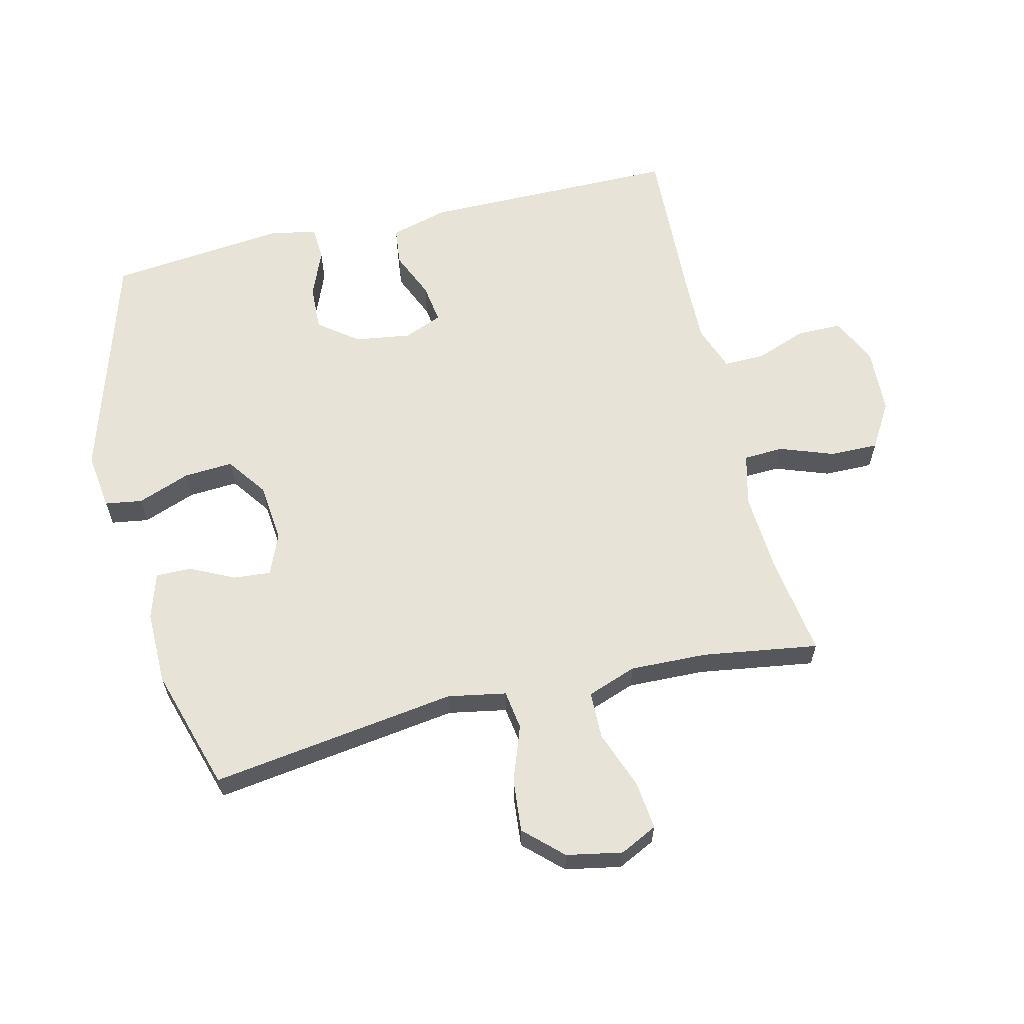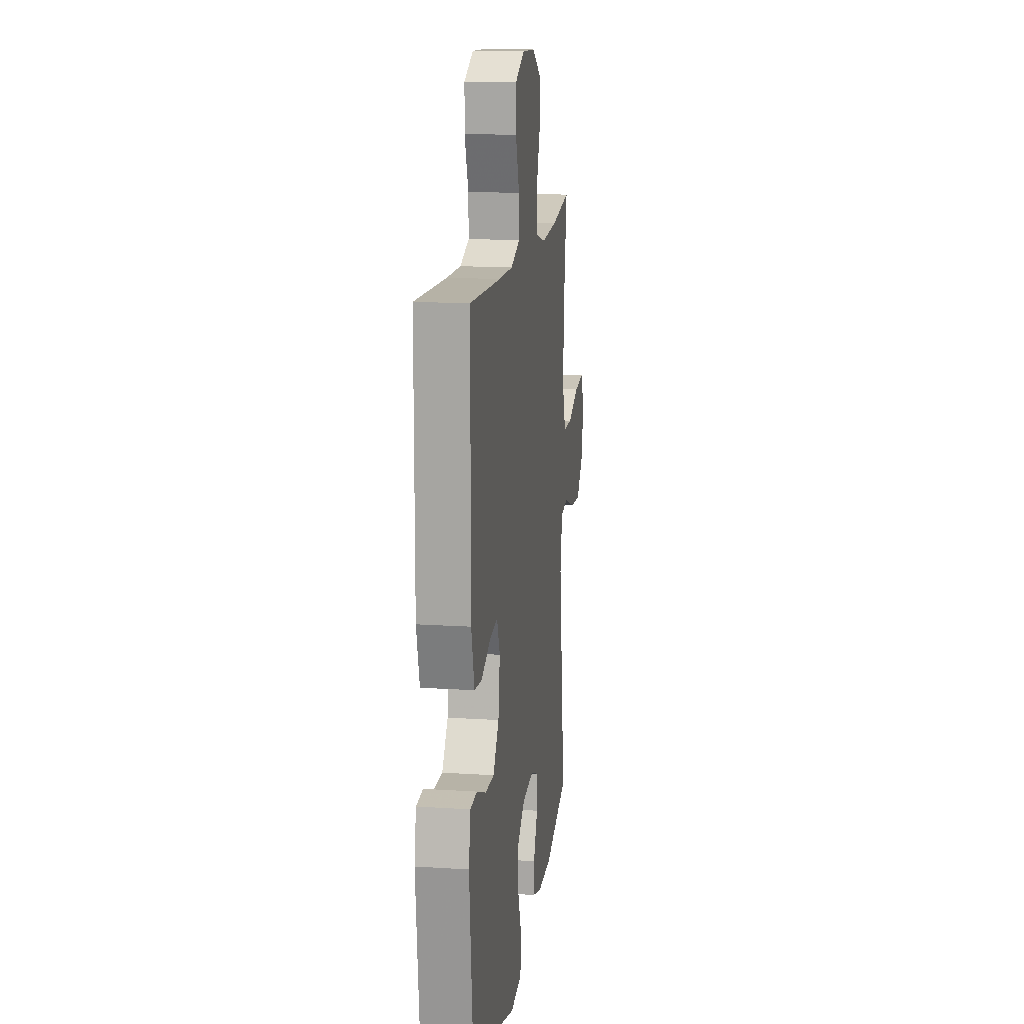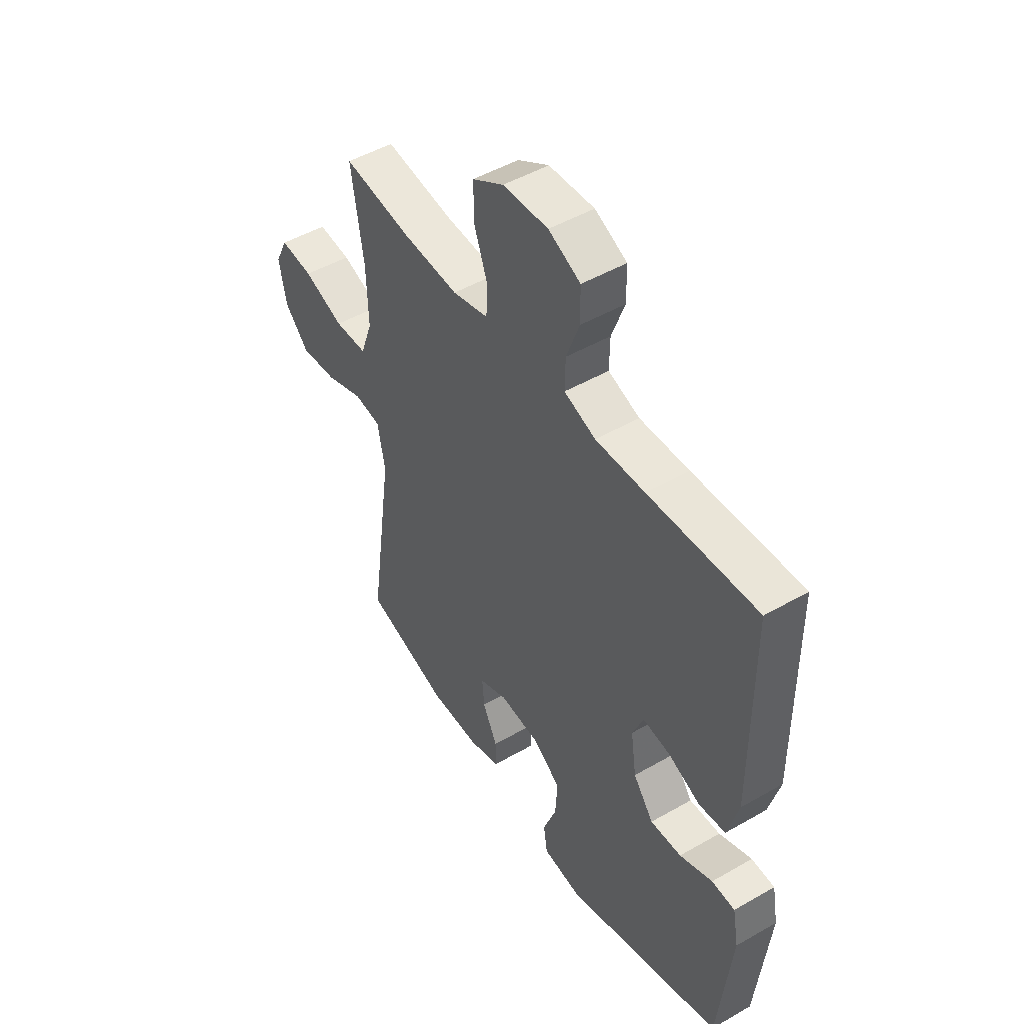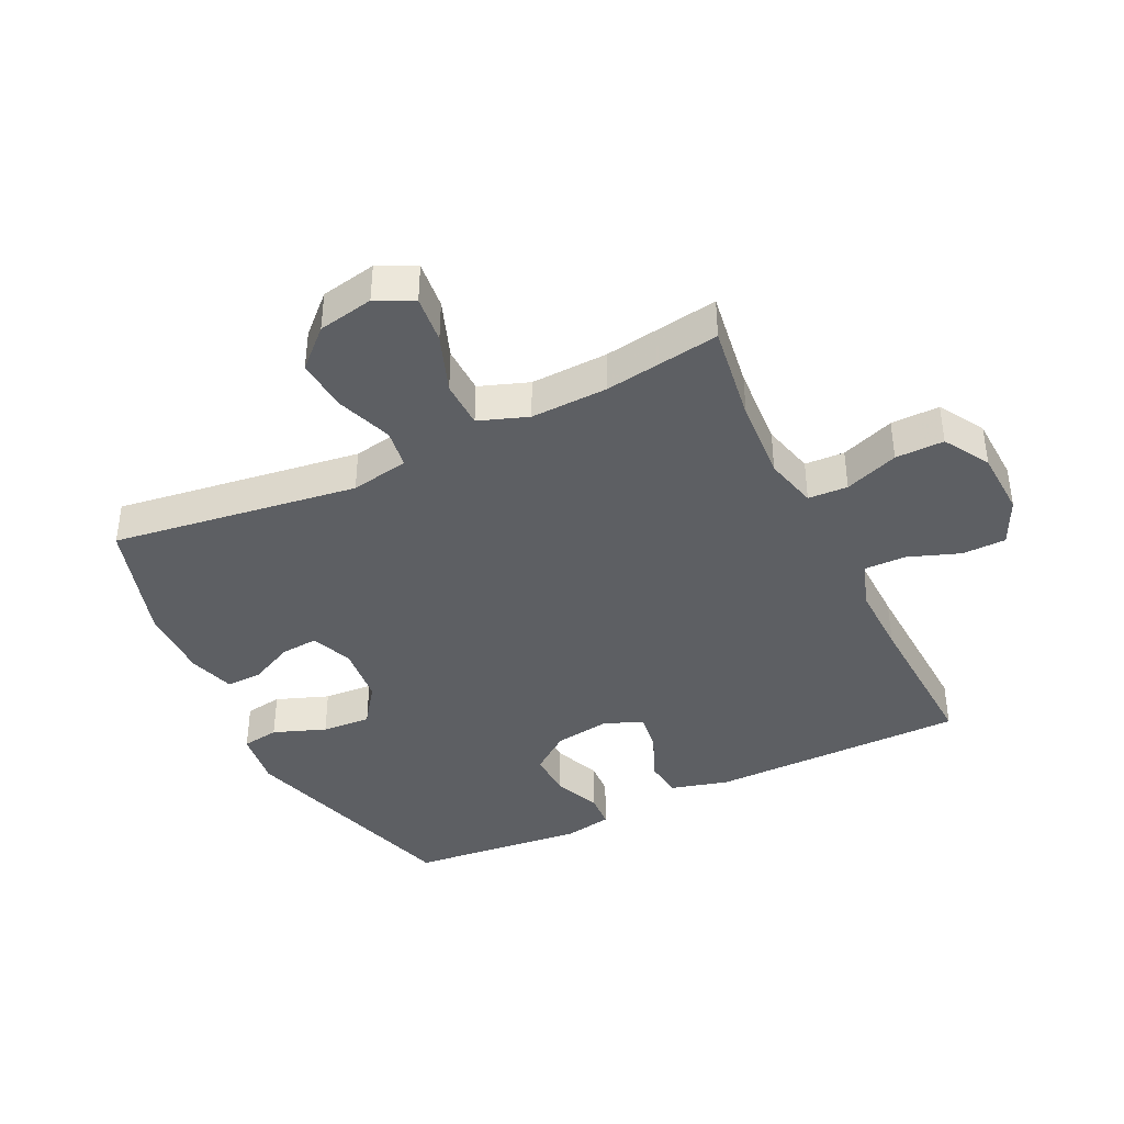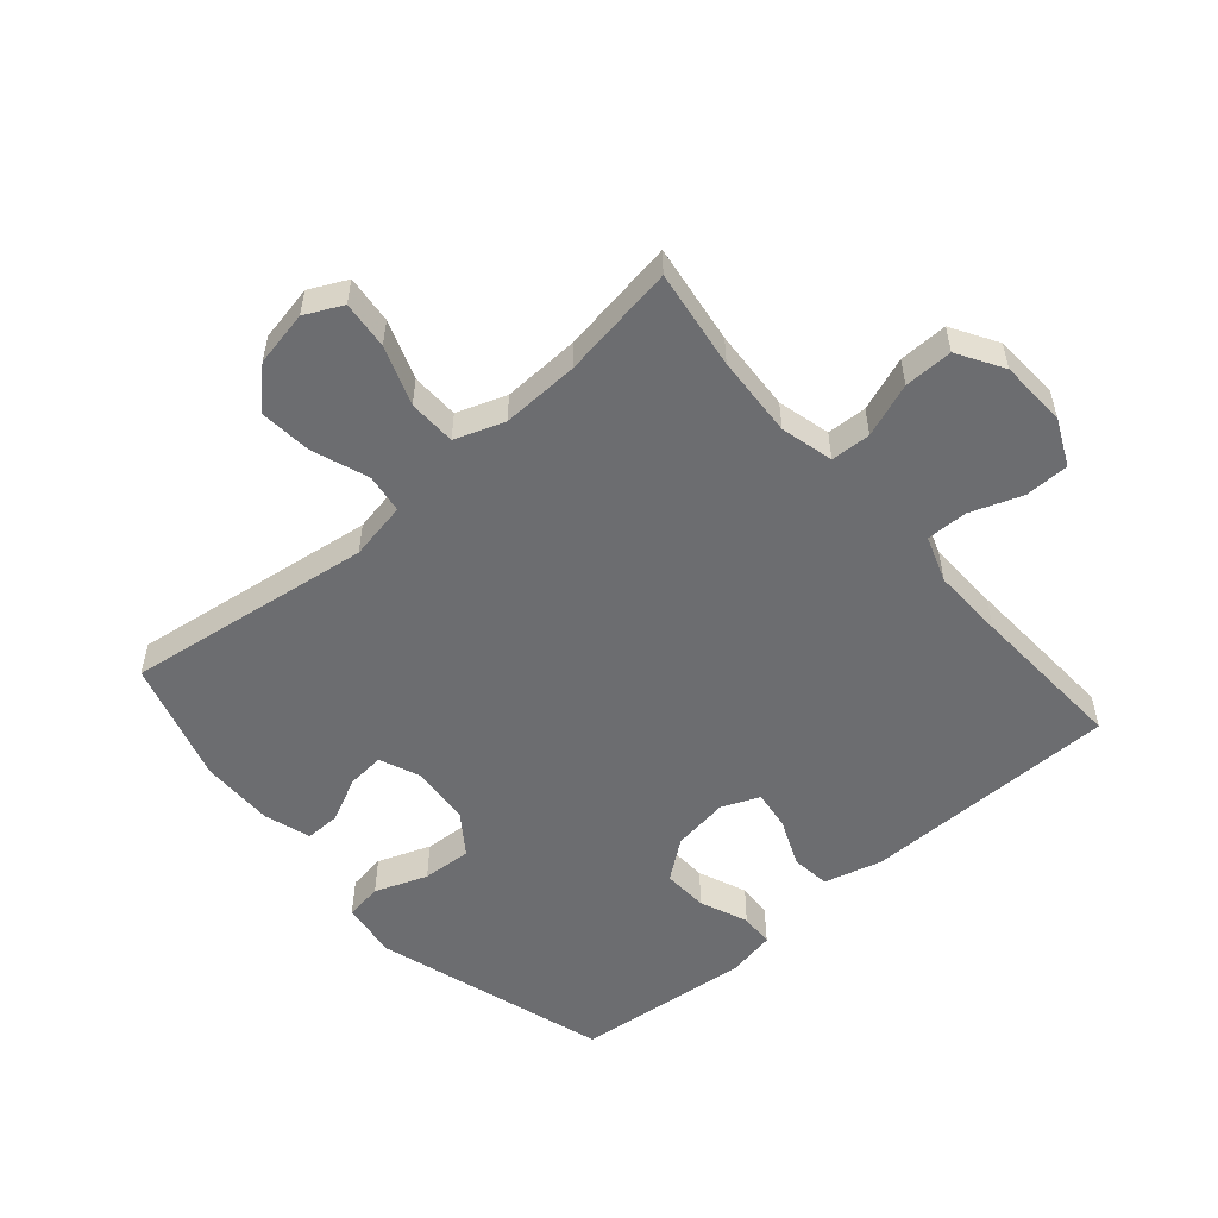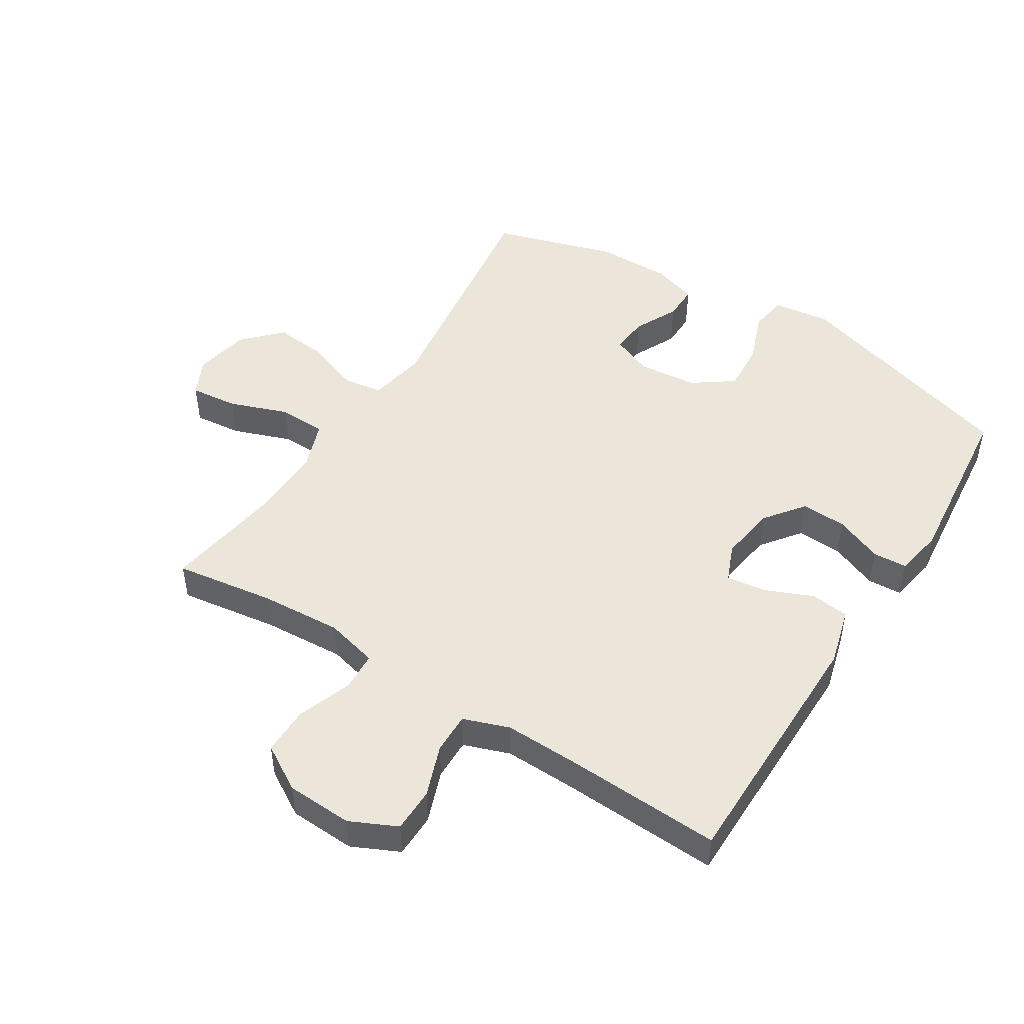
<metadata>
{"format":"obj","ext":"obj","renderer":"f3d","projection":"perspective","resolution":1024,"background":"white","views":[{"elev":61.9,"azim":-103.6,"up":"+Y"},{"elev":14.9,"azim":97.9,"up":"+Z"},{"elev":48.7,"azim":57.3,"up":"+Z"},{"elev":-40.3,"azim":-64.2,"up":"+Y"},{"elev":-54.0,"azim":-49.0,"up":"+Y"},{"elev":48.3,"azim":32.2,"up":"+Y"}]}
</metadata>
<code>
v -0.5 0.07 0.5
v -0.342 0.07 0.477
v -0.213 0.07 0.469
v -0.13 0.07 0.49
v -0.127 0.07 0.553
v -0.158 0.07 0.638
v -0.159 0.07 0.715
v -0.087 0.07 0.758
v 0.018 0.07 0.763
v 0.092 0.07 0.728
v 0.093 0.07 0.658
v 0.063 0.07 0.576
v 0.062 0.07 0.511
v 0.135 0.07 0.485
v 0.249 0.07 0.488
v 0.5 0.07 0.5
v 0.502 0.07 0.093
v 0.477 0.07 0.001
v 0.416 0.07 -0.006
v 0.341 0.07 0.026
v 0.278 0.07 0.035
v 0.253 0.07 -0.025
v 0.266 0.07 -0.114
v 0.313 0.07 -0.176
v 0.385 0.07 -0.173
v 0.461 0.07 -0.142
v 0.515 0.07 -0.145
v 0.529 0.07 -0.221
v 0.5 0.07 -0.5
v 0.132 0.07 -0.612
v 0.041 0.07 -0.6
v 0.032 0.07 -0.541
v 0.063 0.07 -0.458
v 0.068 0.07 -0.38
v 0.004 0.07 -0.334
v -0.09 0.07 -0.325
v -0.155 0.07 -0.352
v -0.15 0.07 -0.411
v -0.116 0.07 -0.481
v -0.115 0.07 -0.537
v -0.188 0.07 -0.56
v -0.305 0.07 -0.559
v -0.5 0.07 -0.5
v -0.445 0.07 -0.11
v -0.462 0.07 -0.018
v -0.524 0.07 -0.009
v -0.612 0.07 -0.041
v -0.696 0.07 -0.049
v -0.752 0.07 0.01
v -0.769 0.07 0.098
v -0.74 0.07 0.157
v -0.664 0.07 0.149
v -0.571 0.07 0.115
v -0.496 0.07 0.117
v -0.468 0.07 0.195
v -0.472 0.07 0.317
v -0.5 0 0.5
v -0.342 0 0.477
v -0.213 0 0.469
v -0.13 0 0.49
v -0.127 0 0.553
v -0.158 0 0.638
v -0.159 0 0.715
v -0.087 0 0.758
v 0.018 0 0.763
v 0.092 0 0.728
v 0.093 0 0.658
v 0.063 0 0.576
v 0.062 0 0.511
v 0.135 0 0.485
v 0.249 0 0.488
v 0.5 0 0.5
v 0.502 0 0.093
v 0.477 0 0.001
v 0.416 0 -0.006
v 0.341 0 0.026
v 0.278 0 0.035
v 0.253 0 -0.025
v 0.266 0 -0.114
v 0.313 0 -0.176
v 0.385 0 -0.173
v 0.461 0 -0.142
v 0.515 0 -0.145
v 0.529 0 -0.221
v 0.5 0 -0.5
v 0.132 0 -0.612
v 0.041 0 -0.6
v 0.032 0 -0.541
v 0.063 0 -0.458
v 0.068 0 -0.38
v 0.004 0 -0.334
v -0.09 0 -0.325
v -0.155 0 -0.352
v -0.15 0 -0.411
v -0.116 0 -0.481
v -0.115 0 -0.537
v -0.188 0 -0.56
v -0.305 0 -0.559
v -0.5 0 -0.5
v -0.445 0 -0.11
v -0.462 0 -0.018
v -0.524 0 -0.009
v -0.612 0 -0.041
v -0.696 0 -0.049
v -0.752 0 0.01
v -0.769 0 0.098
v -0.74 0 0.157
v -0.664 0 0.149
v -0.571 0 0.115
v -0.496 0 0.117
v -0.468 0 0.195
v -0.472 0 0.317
f 50 51 52 53
f 50 53 54
f 49 50 54
f 46 47 48 49
f 46 49 54
f 45 46 54 55
f 41 42 43 44
f 41 44 45 55
f 38 39 40 41
f 37 38 41 55
f 30 31 32 33
f 30 33 34
f 29 30 34
f 28 29 34 35
f 25 26 27 28
f 24 25 28 35
f 17 18 19 20
f 15 16 17 20
f 14 15 20 21
f 13 14 21 22
f 9 10 11 12
f 9 12 13
f 8 9 13
f 5 6 7 8
f 4 5 8 13
f 3 4 13 22
f 56 1 2
f 36 37 55 56
f 23 24 35 36
f 22 23 36 56
f 2 3 22 56
f 109 108 107 106
f 110 109 106
f 110 106 105
f 105 104 103 102
f 110 105 102
f 111 110 102 101
f 100 99 98 97
f 111 101 100 97
f 97 96 95 94
f 111 97 94 93
f 89 88 87 86
f 90 89 86
f 90 86 85
f 91 90 85 84
f 84 83 82 81
f 91 84 81 80
f 76 75 74 73
f 76 73 72 71
f 77 76 71 70
f 78 77 70 69
f 68 67 66 65
f 69 68 65
f 69 65 64
f 64 63 62 61
f 69 64 61 60
f 78 69 60 59
f 58 57 112
f 112 111 93 92
f 92 91 80 79
f 112 92 79 78
f 112 78 59 58
f 1 57 58 2
f 2 58 59 3
f 3 59 60 4
f 4 60 61 5
f 5 61 62 6
f 6 62 63 7
f 7 63 64 8
f 8 64 65 9
f 9 65 66 10
f 10 66 67 11
f 11 67 68 12
f 12 68 69 13
f 13 69 70 14
f 14 70 71 15
f 15 71 72 16
f 16 72 73 17
f 17 73 74 18
f 18 74 75 19
f 19 75 76 20
f 20 76 77 21
f 21 77 78 22
f 22 78 79 23
f 23 79 80 24
f 24 80 81 25
f 25 81 82 26
f 26 82 83 27
f 27 83 84 28
f 28 84 85 29
f 29 85 86 30
f 30 86 87 31
f 31 87 88 32
f 32 88 89 33
f 33 89 90 34
f 34 90 91 35
f 35 91 92 36
f 36 92 93 37
f 37 93 94 38
f 38 94 95 39
f 39 95 96 40
f 40 96 97 41
f 41 97 98 42
f 42 98 99 43
f 43 99 100 44
f 44 100 101 45
f 45 101 102 46
f 46 102 103 47
f 47 103 104 48
f 48 104 105 49
f 49 105 106 50
f 50 106 107 51
f 51 107 108 52
f 52 108 109 53
f 53 109 110 54
f 54 110 111 55
f 55 111 112 56
f 56 112 57 1

</code>
